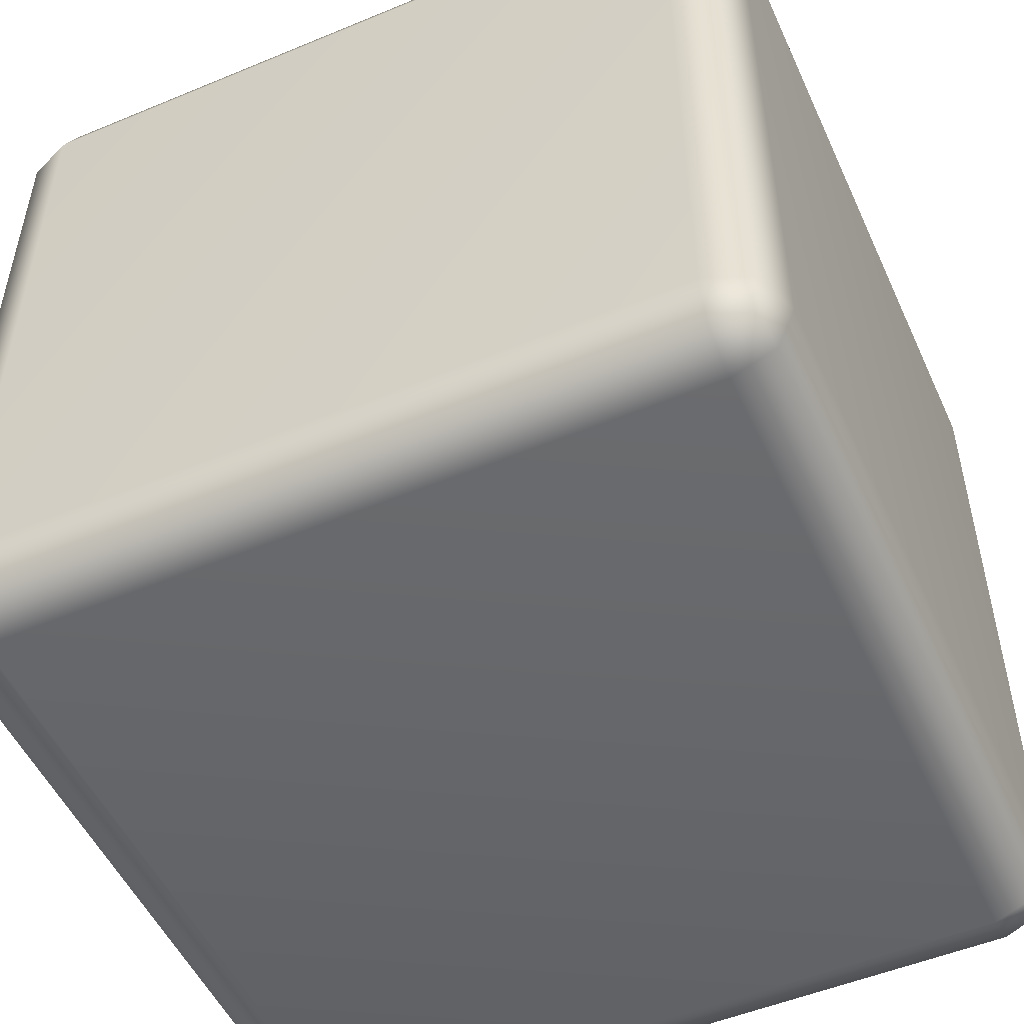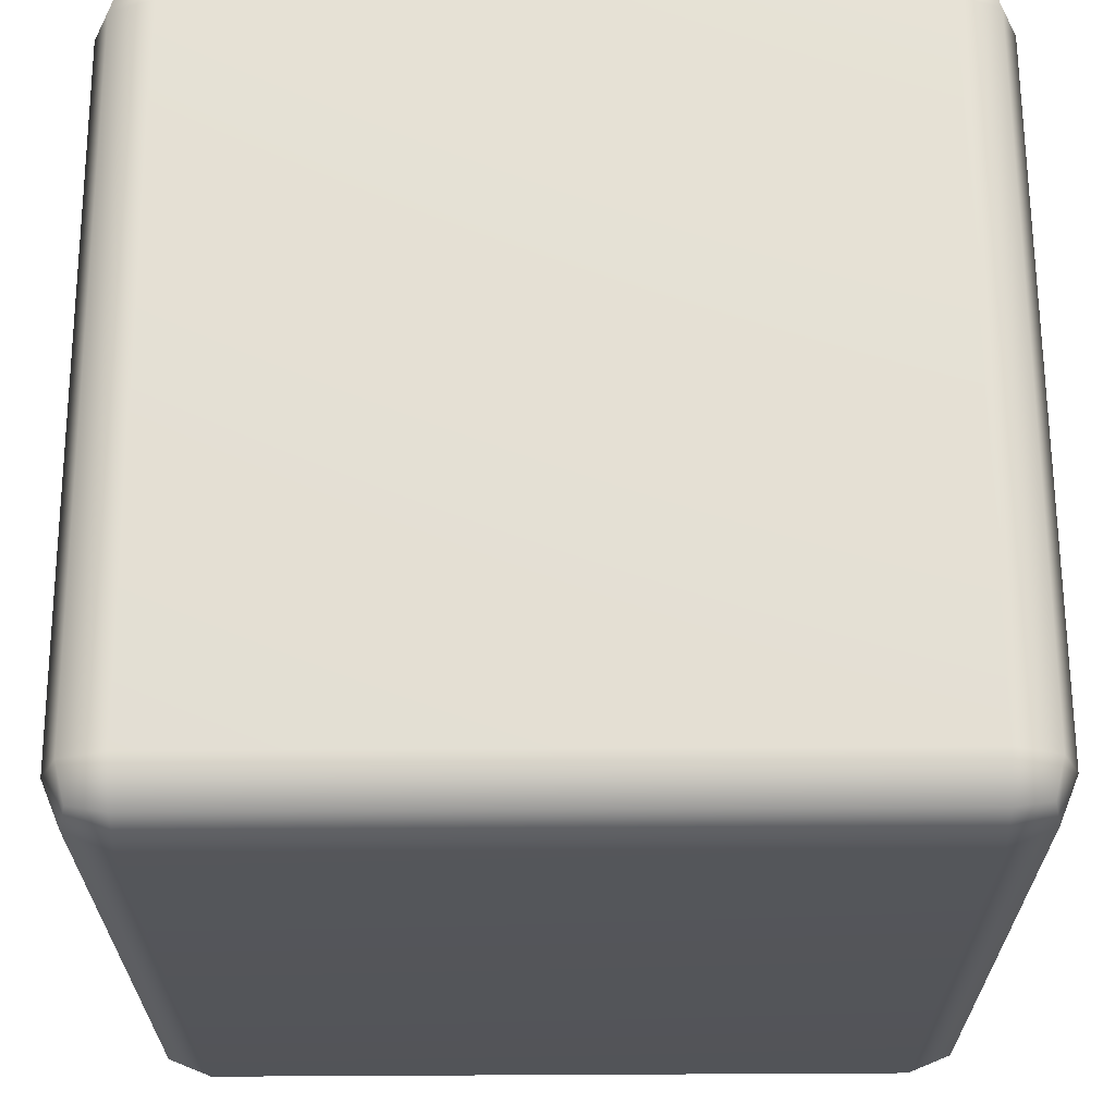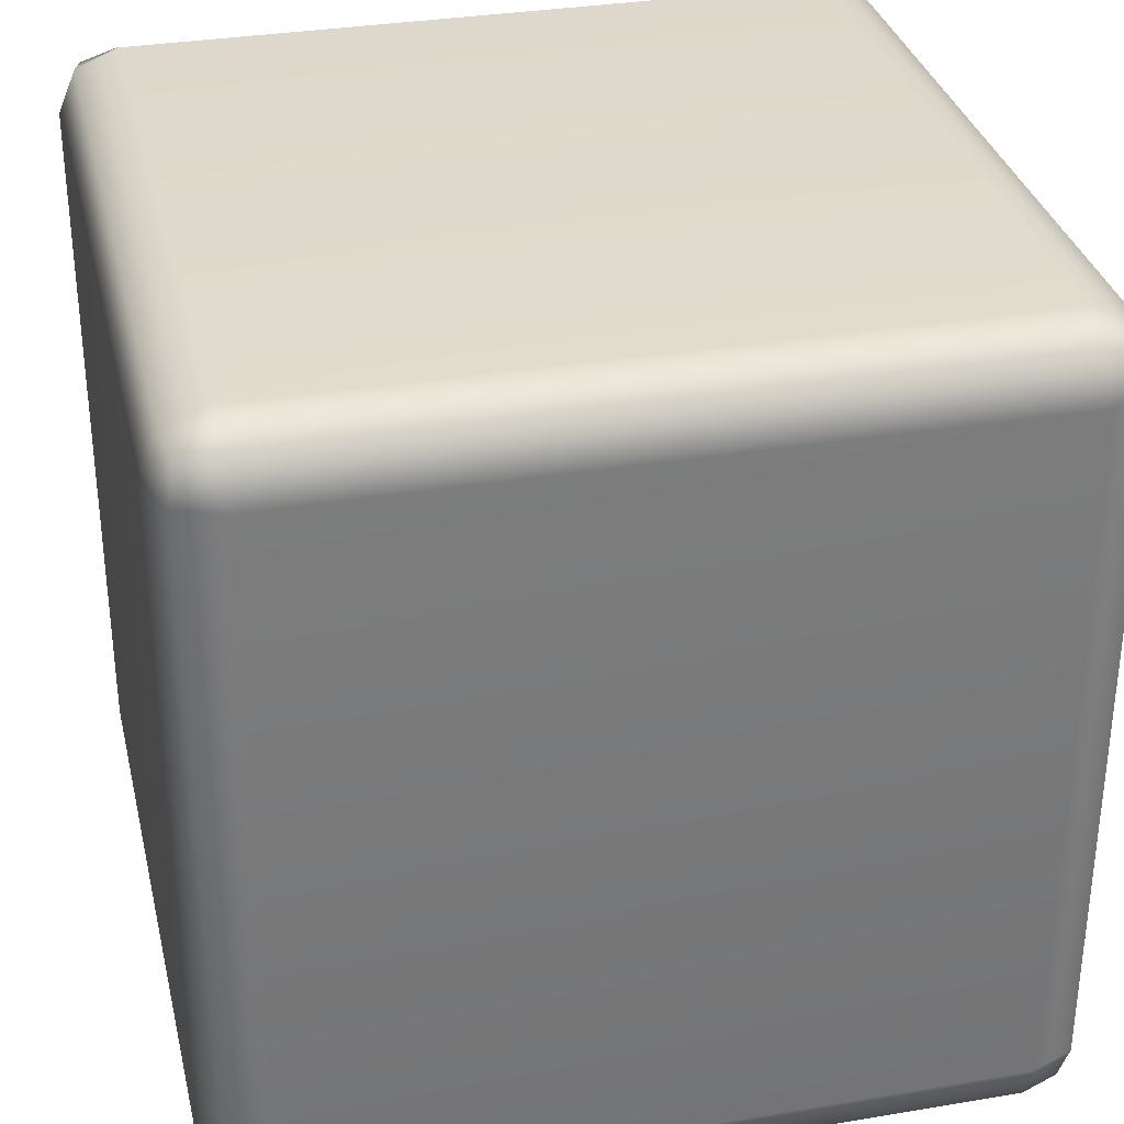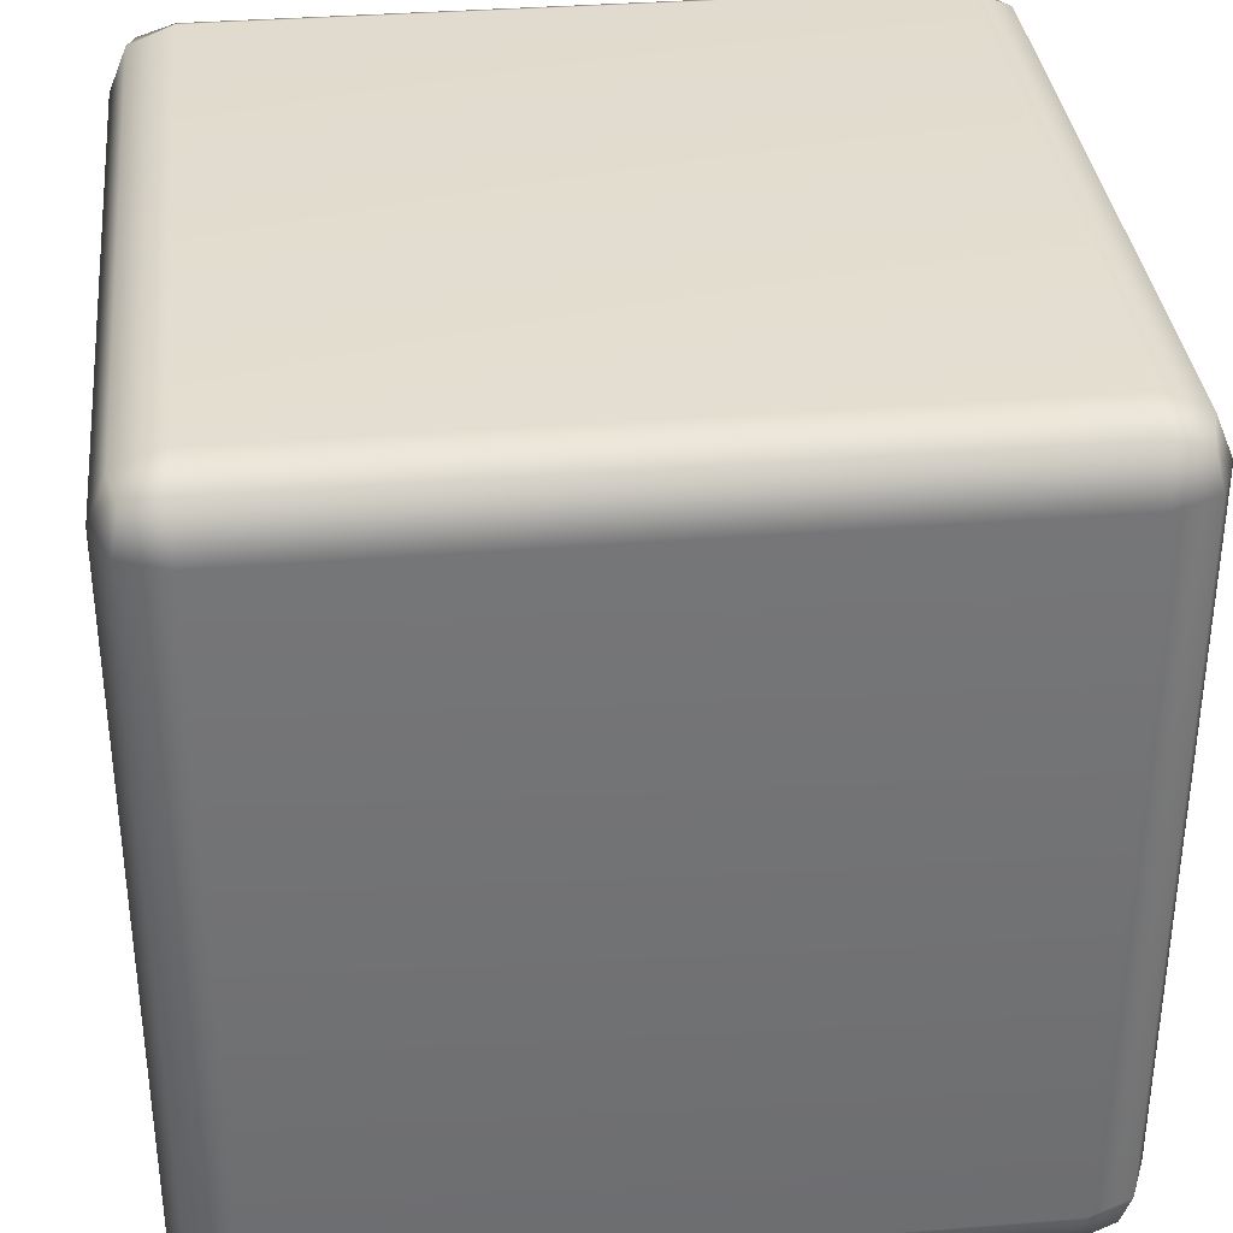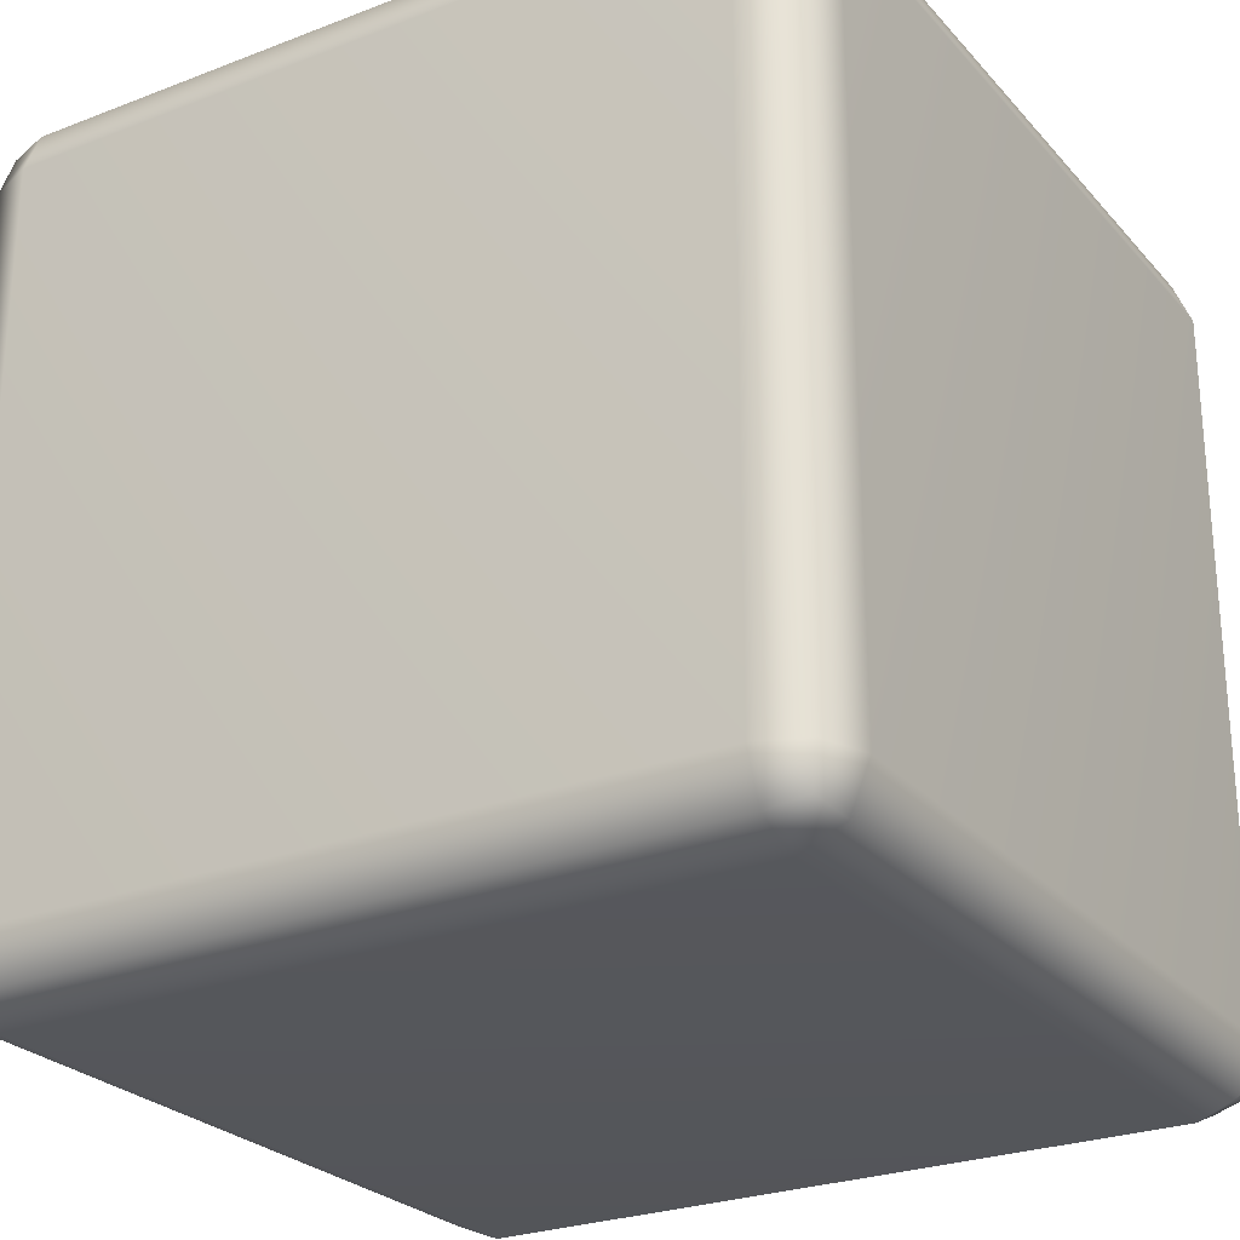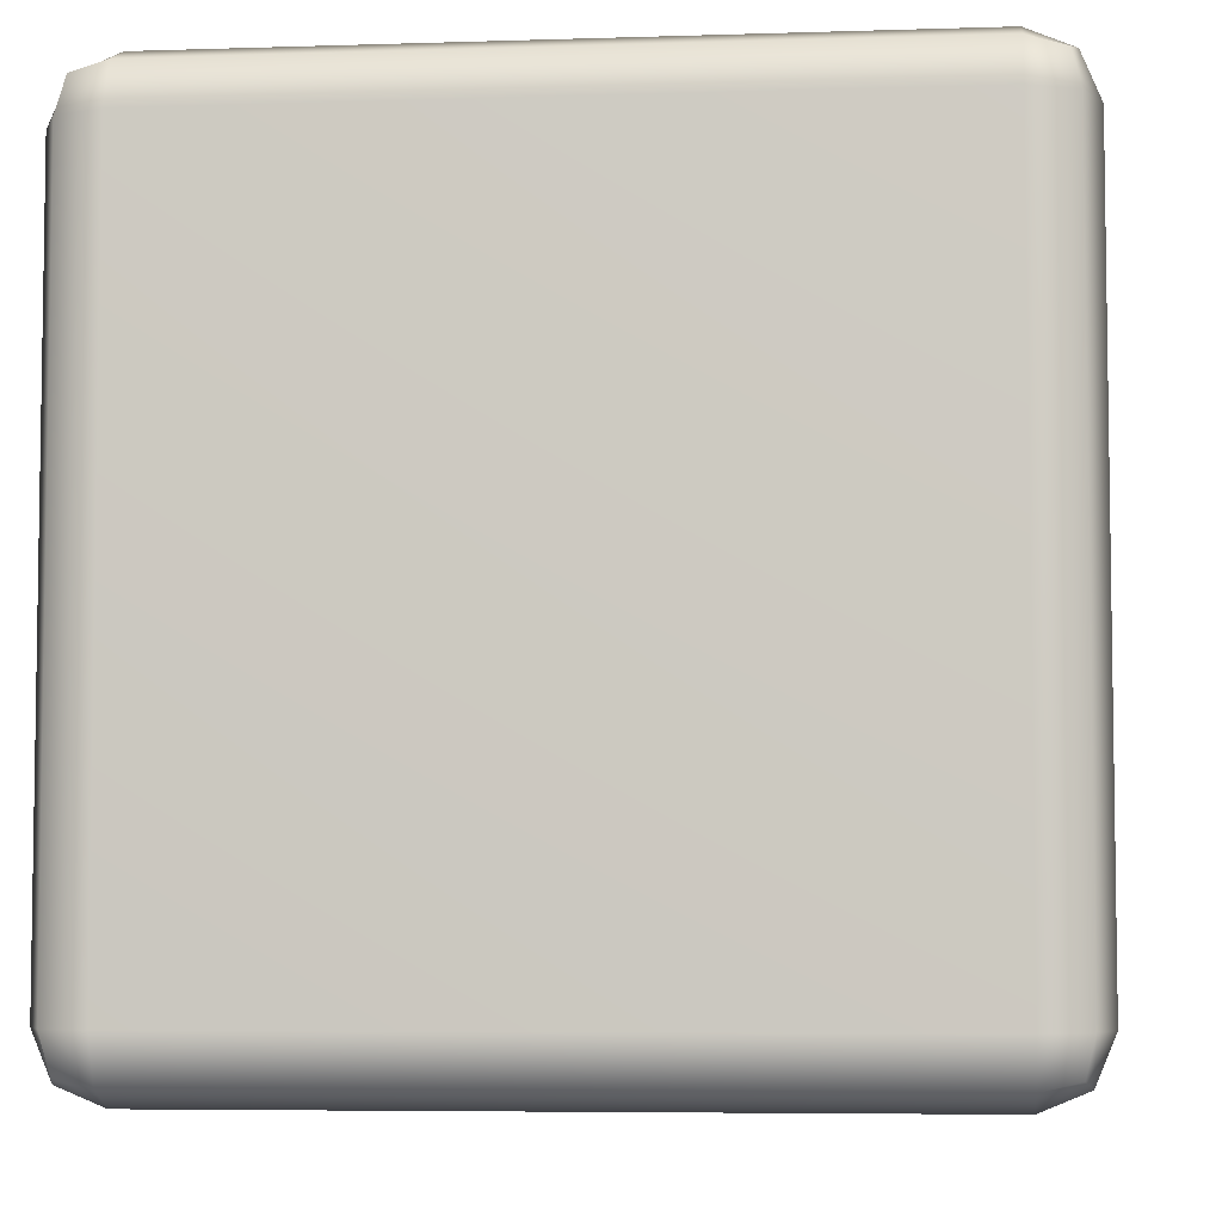
<metadata>
{"format":"obj","ext":"obj","renderer":"f3d","projection":"perspective","resolution":1024,"background":"white","views":[{"elev":-51.7,"azim":114.2,"up":"+Y"},{"elev":65.5,"azim":-90.3,"up":"+Y"},{"elev":32.7,"azim":-103.1,"up":"+Z"},{"elev":34.9,"azim":83.9,"up":"+Z"},{"elev":-26.0,"azim":121.5,"up":"+Z"},{"elev":-5.6,"azim":95.7,"up":"+Z"}]}
</metadata>
<code>
g BlackMagma
v -47.8 2.196 42.5
v -42.5 0 42.5
v -42.5 2.196 47.8
v -42.5 7.499 50
v -47.8 7.499 47.8
v -50 7.499 42.5
v 47.8 2.196 42.5
v 50 7.499 42.5
v 47.8 7.499 47.8
v 42.5 7.499 50
v 42.5 2.196 47.8
v 42.5 0 42.5
v -47.8 97.8 42.5
v -50 92.5 42.5
v -47.8 92.5 47.8
v -42.5 92.5 50
v -42.5 97.8 47.8
v -42.5 100 42.5
v 47.8 97.8 42.5
v 42.5 100 42.5
v 42.5 97.8 47.8
v 42.5 92.5 50
v 47.8 92.5 47.8
v 50 92.5 42.5
v -47.8 92.5 -47.8
v -50 92.5 -42.5
v -47.8 97.8 -42.5
v -42.5 100 -42.5
v -42.5 97.8 -47.8
v -42.5 92.5 -50
v 47.8 92.5 -47.8
v 42.5 92.5 -50
v 42.5 97.8 -47.8
v 42.5 100 -42.5
v 47.8 97.8 -42.5
v 50 92.5 -42.5
v -47.8 2.196 -42.5
v -50 7.499 -42.5
v -47.8 7.499 -47.8
v -42.5 7.499 -50
v -42.5 2.196 -47.8
v -42.5 0 -42.5
v 47.8 2.196 -42.5
v 42.5 0 -42.5
v 42.5 2.196 -47.8
v 42.5 7.499 -50
v 47.8 7.499 -47.8
v 50 7.499 -42.5
v -46.83 3.171 46.83
v 46.83 3.171 46.83
v -46.83 96.83 46.83
v 46.83 96.83 46.83
v -46.83 96.83 -46.83
v 46.83 96.83 -46.83
v -46.83 3.171 -46.83
v 46.83 3.171 -46.83
f 2 1 37 42
f 1 6 38 37
f 4 3 11 10
f 3 2 12 11
f 6 5 15 14
f 5 4 16 15
f 8 7 43 48
f 7 12 44 43
f 10 9 23 22
f 9 8 24 23
f 14 13 27 26
f 13 18 28 27
f 18 17 21 20
f 17 16 22 21
f 20 19 35 34
f 19 24 36 35
f 26 25 39 38
f 25 30 40 39
f 30 29 33 32
f 29 28 34 33
f 32 31 47 46
f 31 36 48 47
f 42 41 45 44
f 41 40 46 45
f 4 10 22 16
f 18 20 34 28
f 30 32 46 40
f 42 44 12 2
f 8 48 36 24
f 38 6 14 26
f 5 6 1 49
f 1 2 3 49
f 3 4 5 49
f 11 12 7 50
f 7 8 9 50
f 9 10 11 50
f 17 18 13 51
f 13 14 15 51
f 15 16 17 51
f 23 24 19 52
f 19 20 21 52
f 21 22 23 52
f 29 30 25 53
f 25 26 27 53
f 27 28 29 53
f 35 36 31 54
f 31 32 33 54
f 33 34 35 54
f 41 42 37 55
f 37 38 39 55
f 39 40 41 55
f 47 48 43 56
f 43 44 45 56
f 45 46 47 56

</code>
